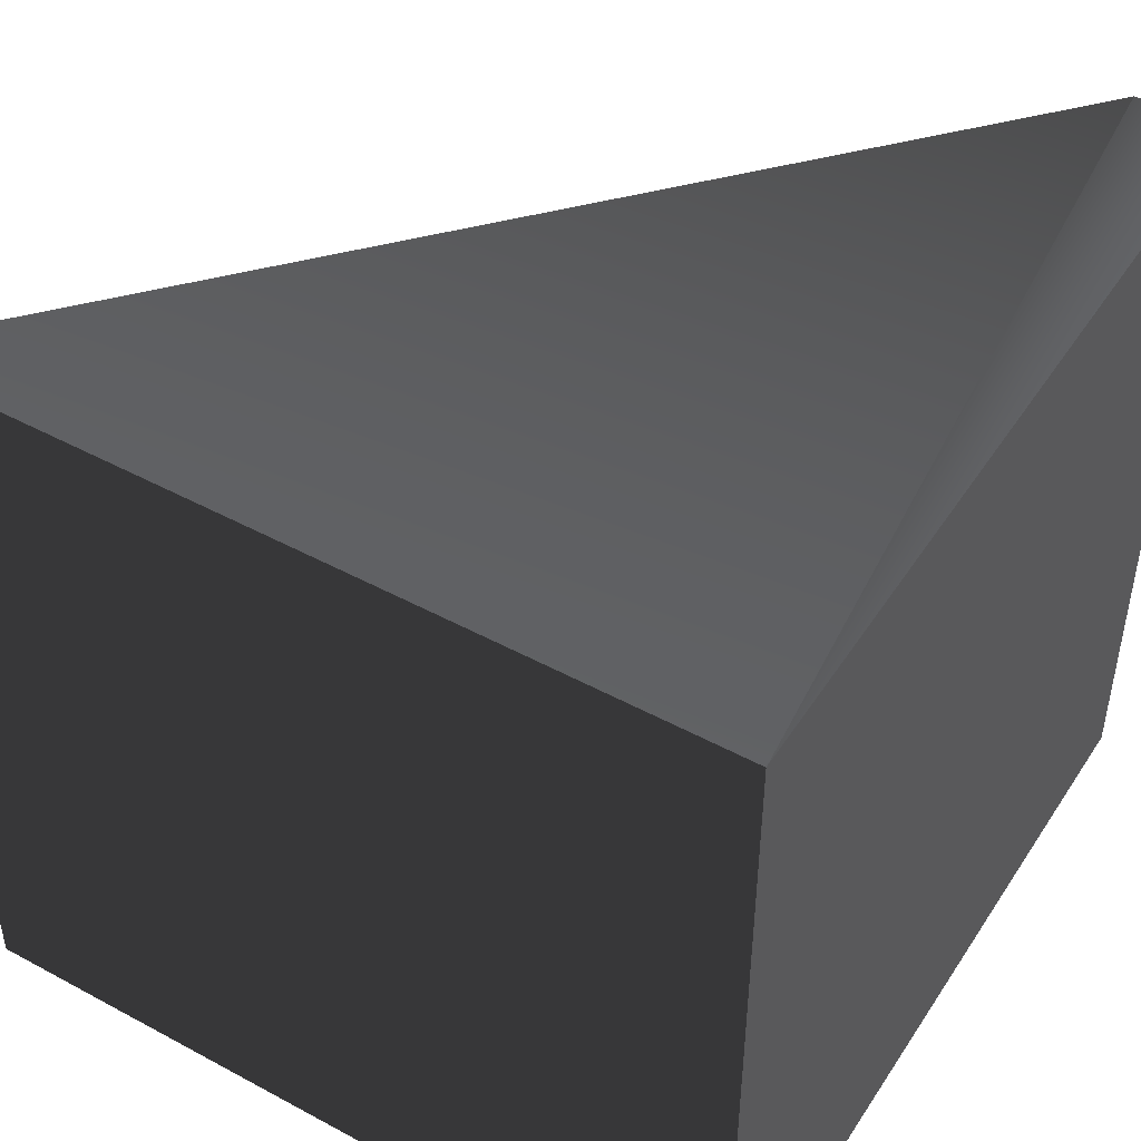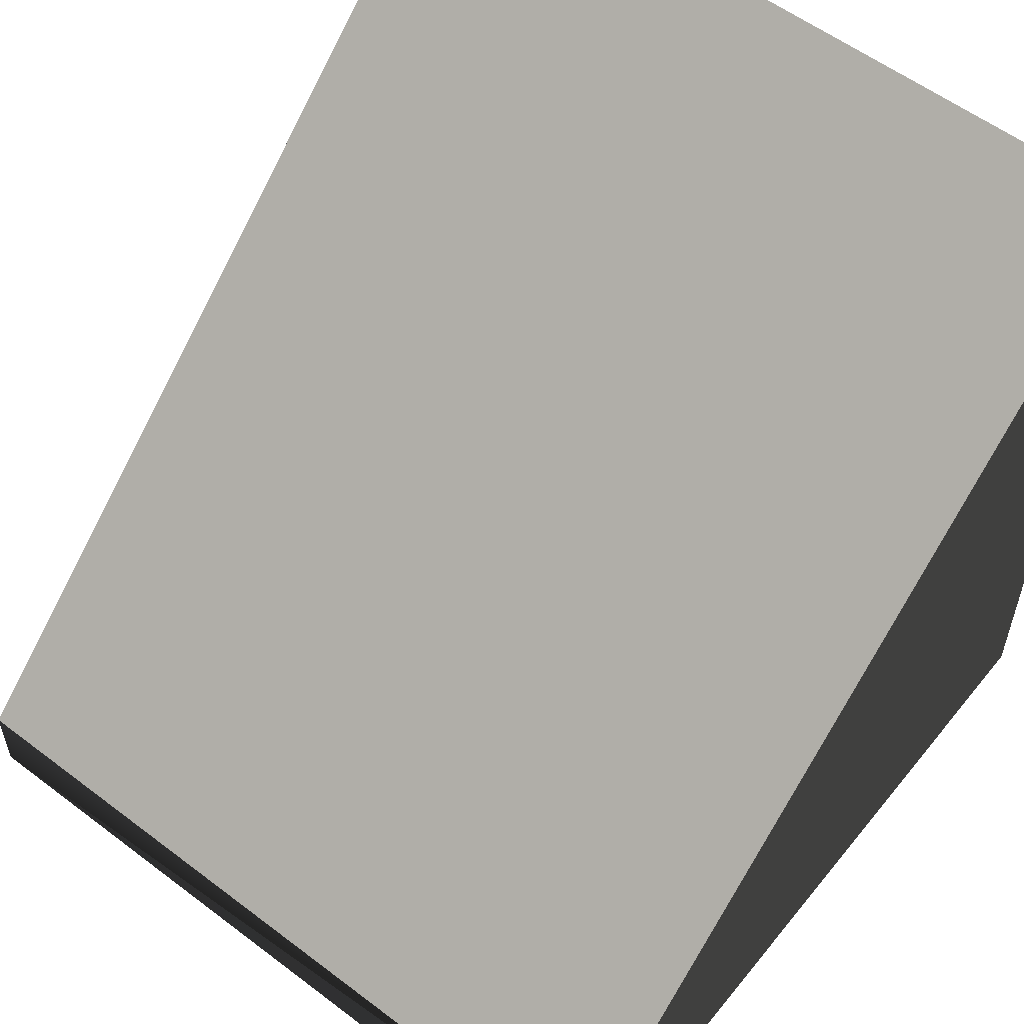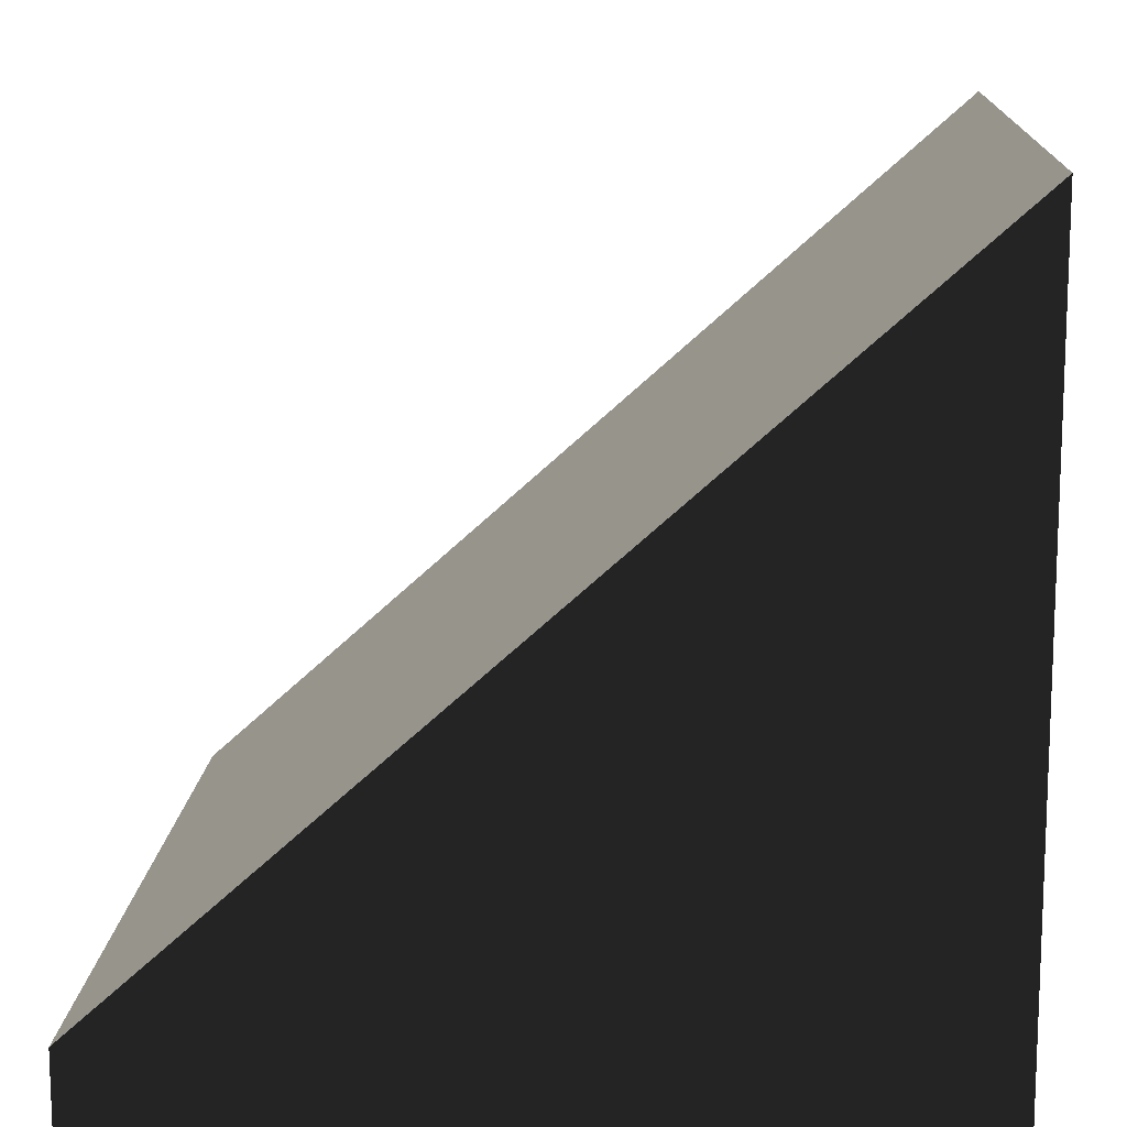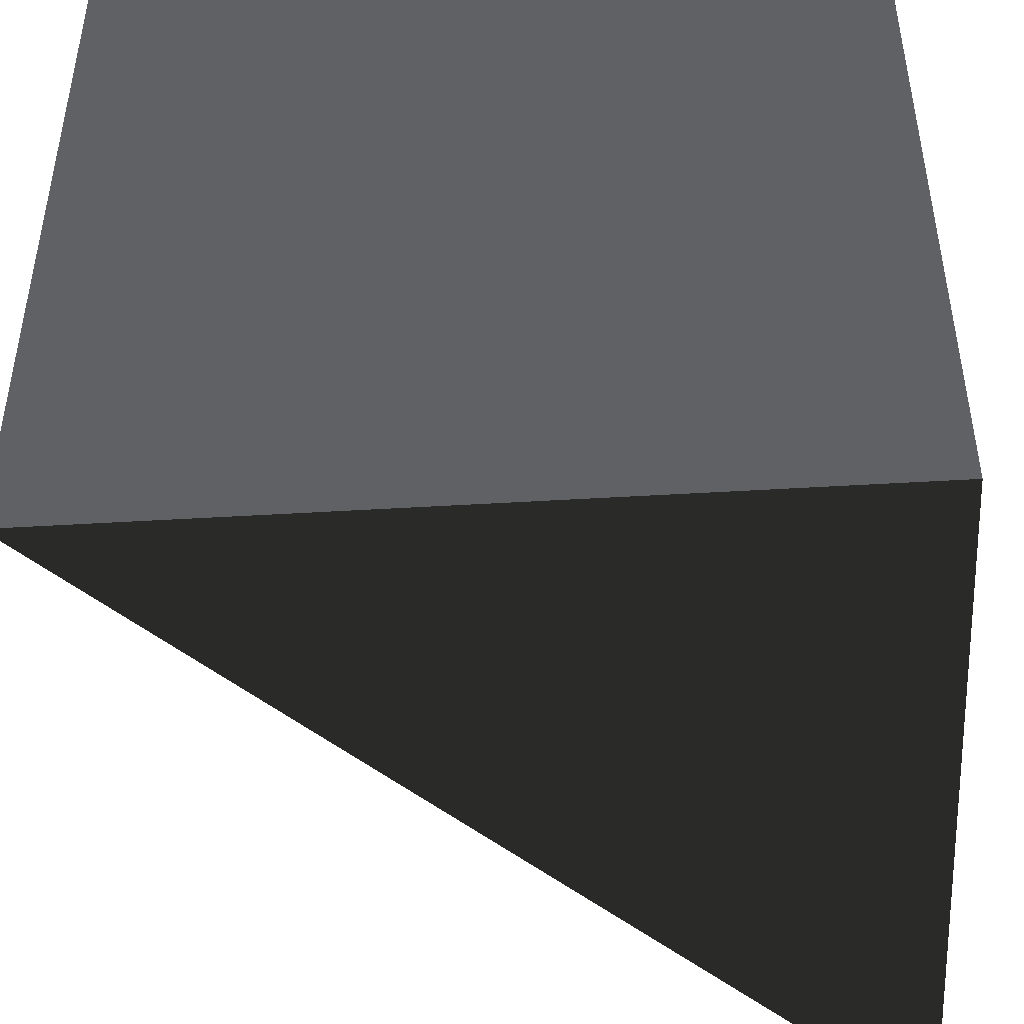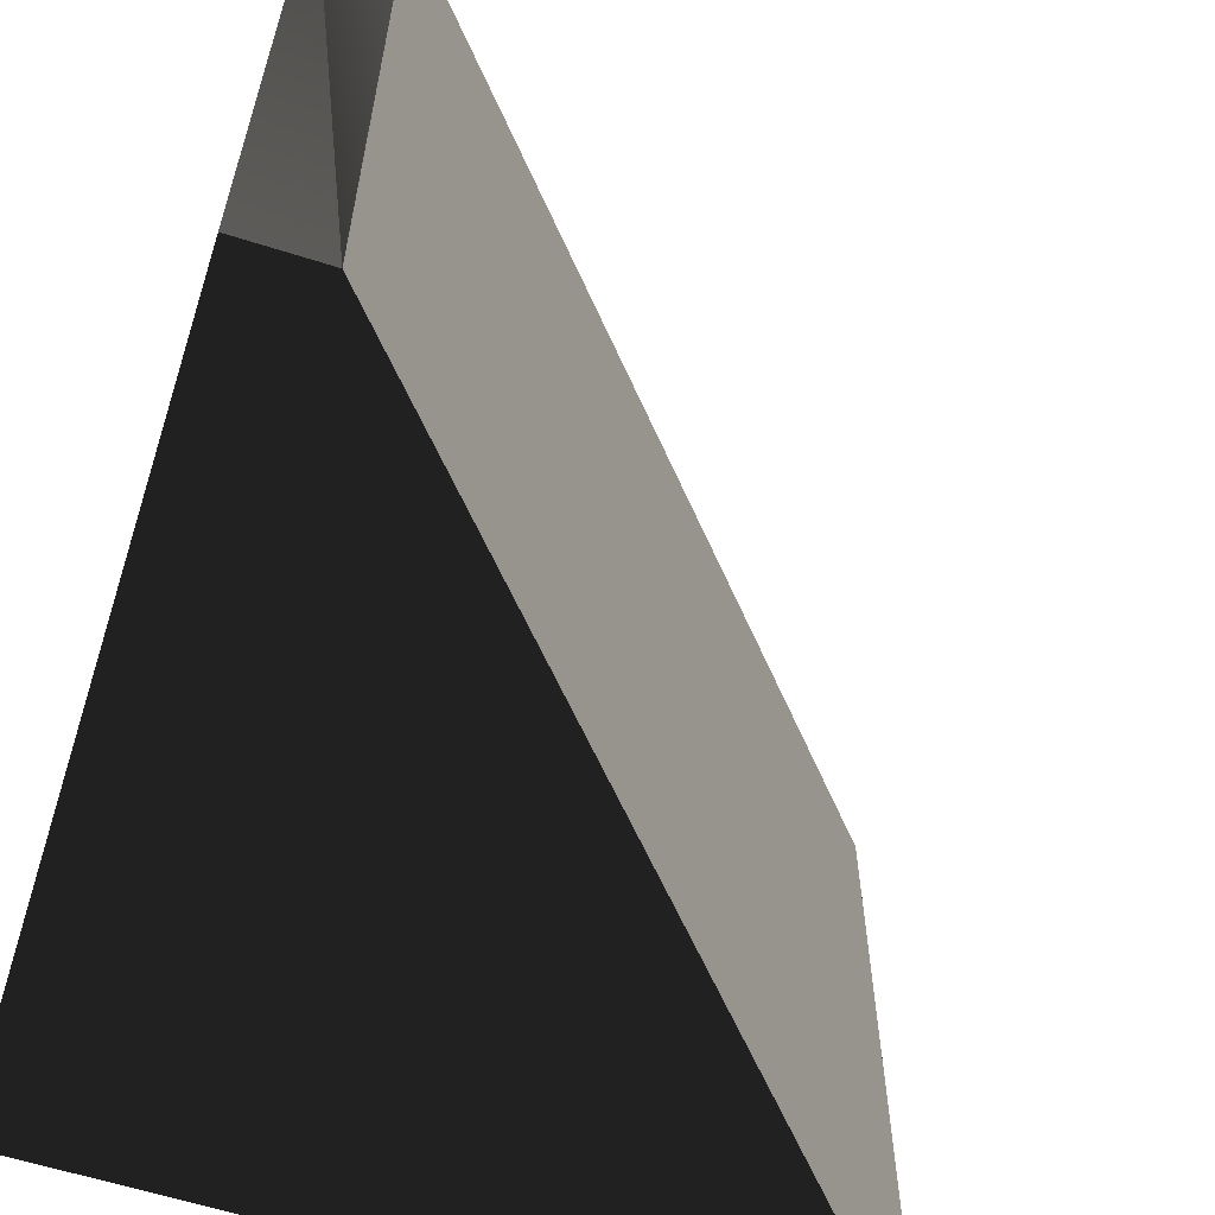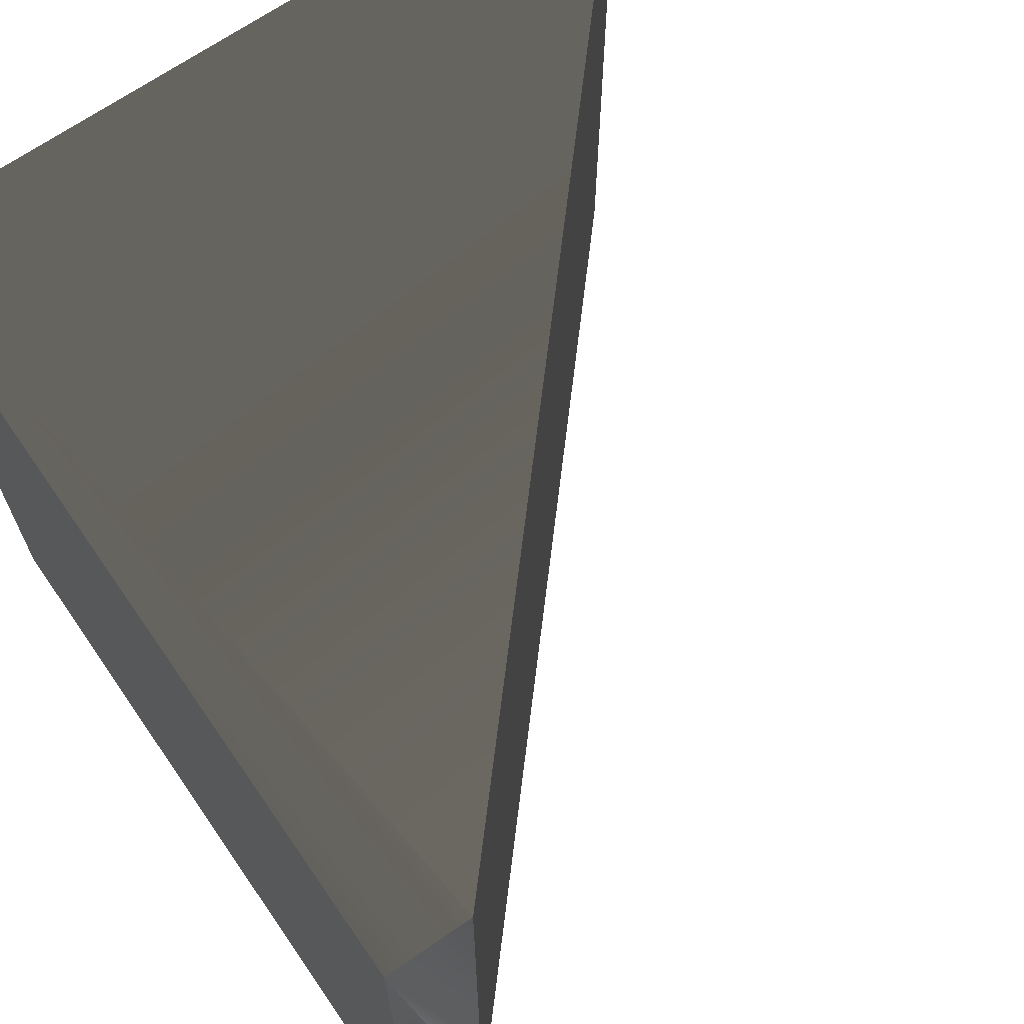
<metadata>
{"format":"obj","ext":"obj","renderer":"f3d","projection":"perspective","resolution":1024,"background":"white","views":[{"elev":47.4,"azim":-58.6,"up":"+Z"},{"elev":56.6,"azim":128.4,"up":"+Y"},{"elev":13.5,"azim":-177.1,"up":"+Y"},{"elev":-45.7,"azim":-86.0,"up":"+Z"},{"elev":-61.2,"azim":72.1,"up":"+Z"},{"elev":68.2,"azim":55.3,"up":"+Z"}]}
</metadata>
<code>
o cube
v 5.5 0 1.5
v 8.5 0 1.5
v 5.5 -0 -1.5
v 8.5 -0 -1.5
v 5.5 3 1.5
v 8.5 0.3197 1.5
v 5.5 3 -1.5
v 8.5 0.3197 -1.5
f 1 3 4
f 4 2 1
f 5 6 8
f 8 7 5
f 1 2 6
f 6 5 1
f 2 4 8
f 8 6 2
f 4 3 7
f 7 8 4
f 3 1 5
f 5 7 3

</code>
